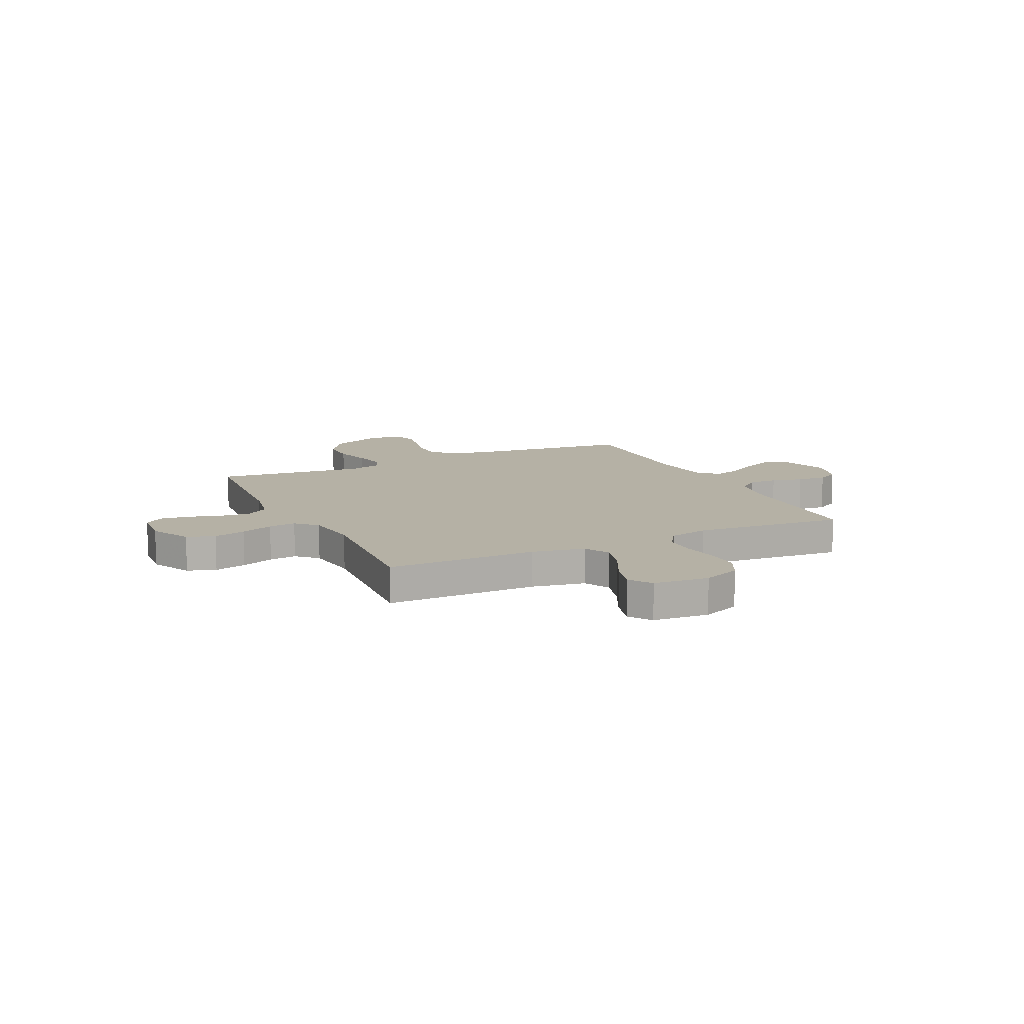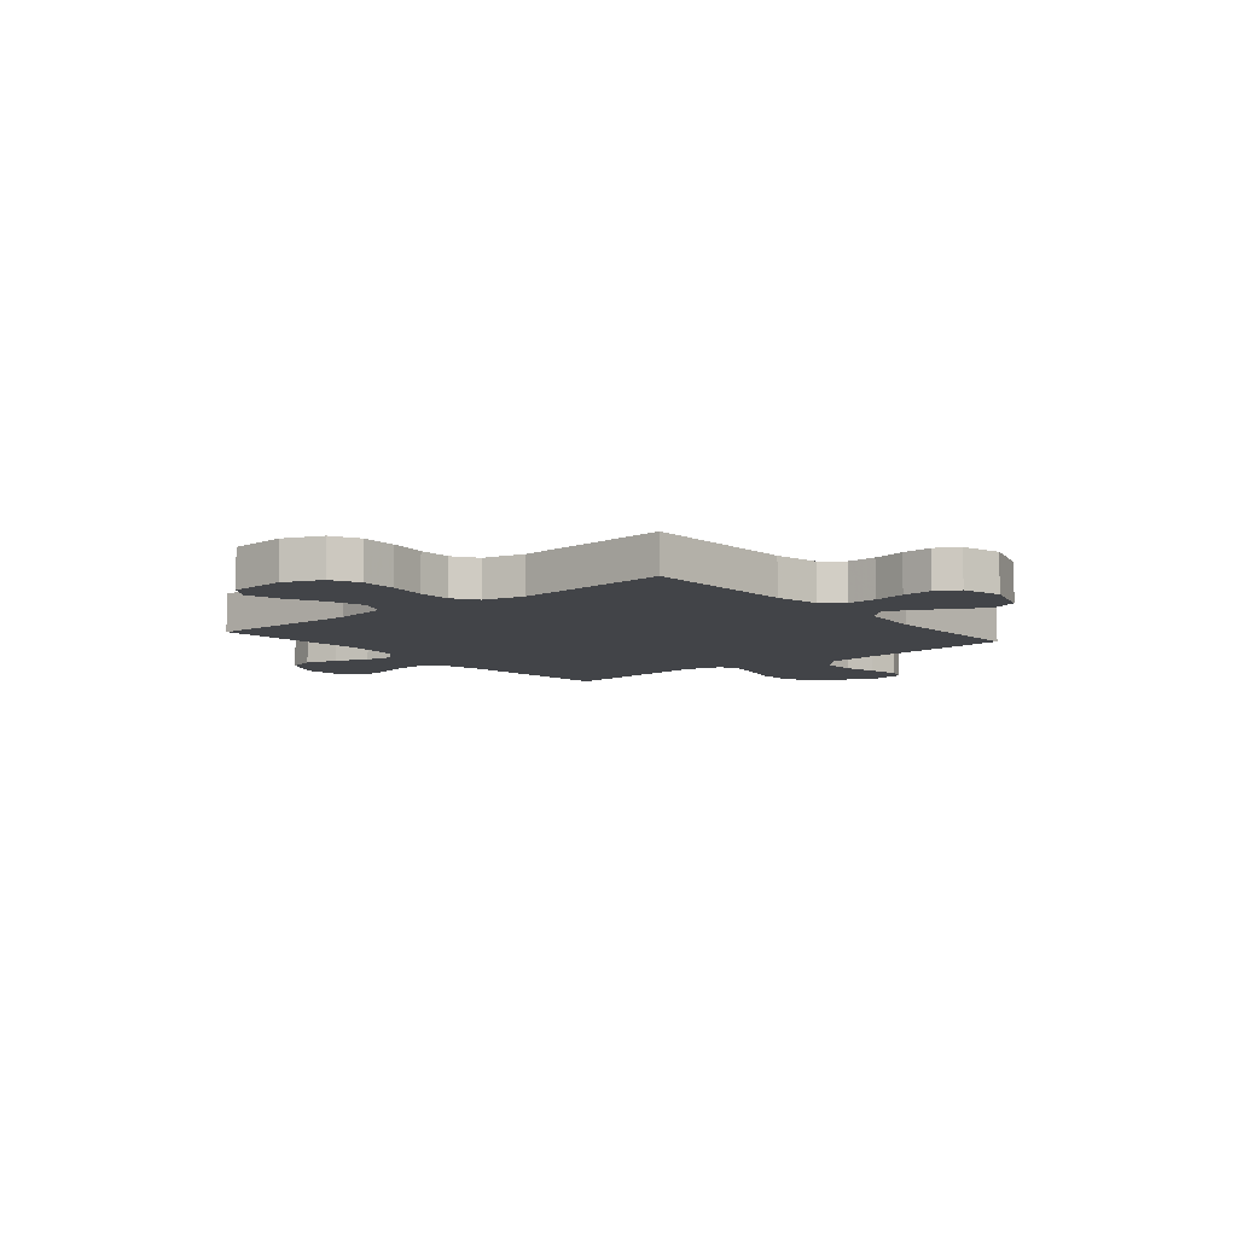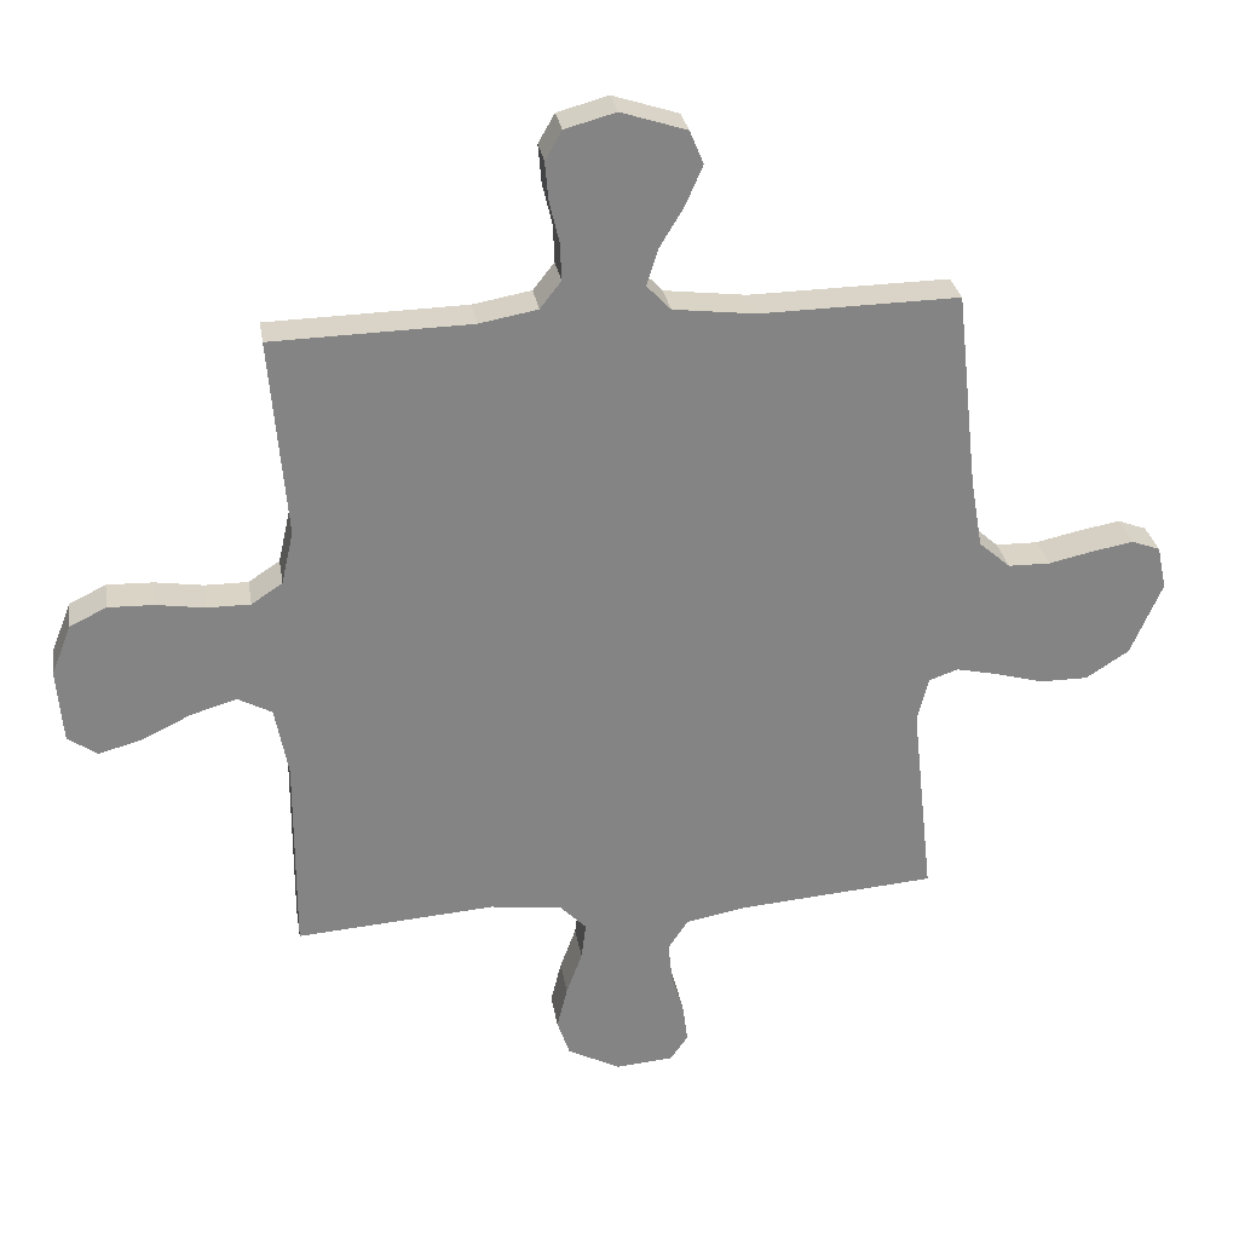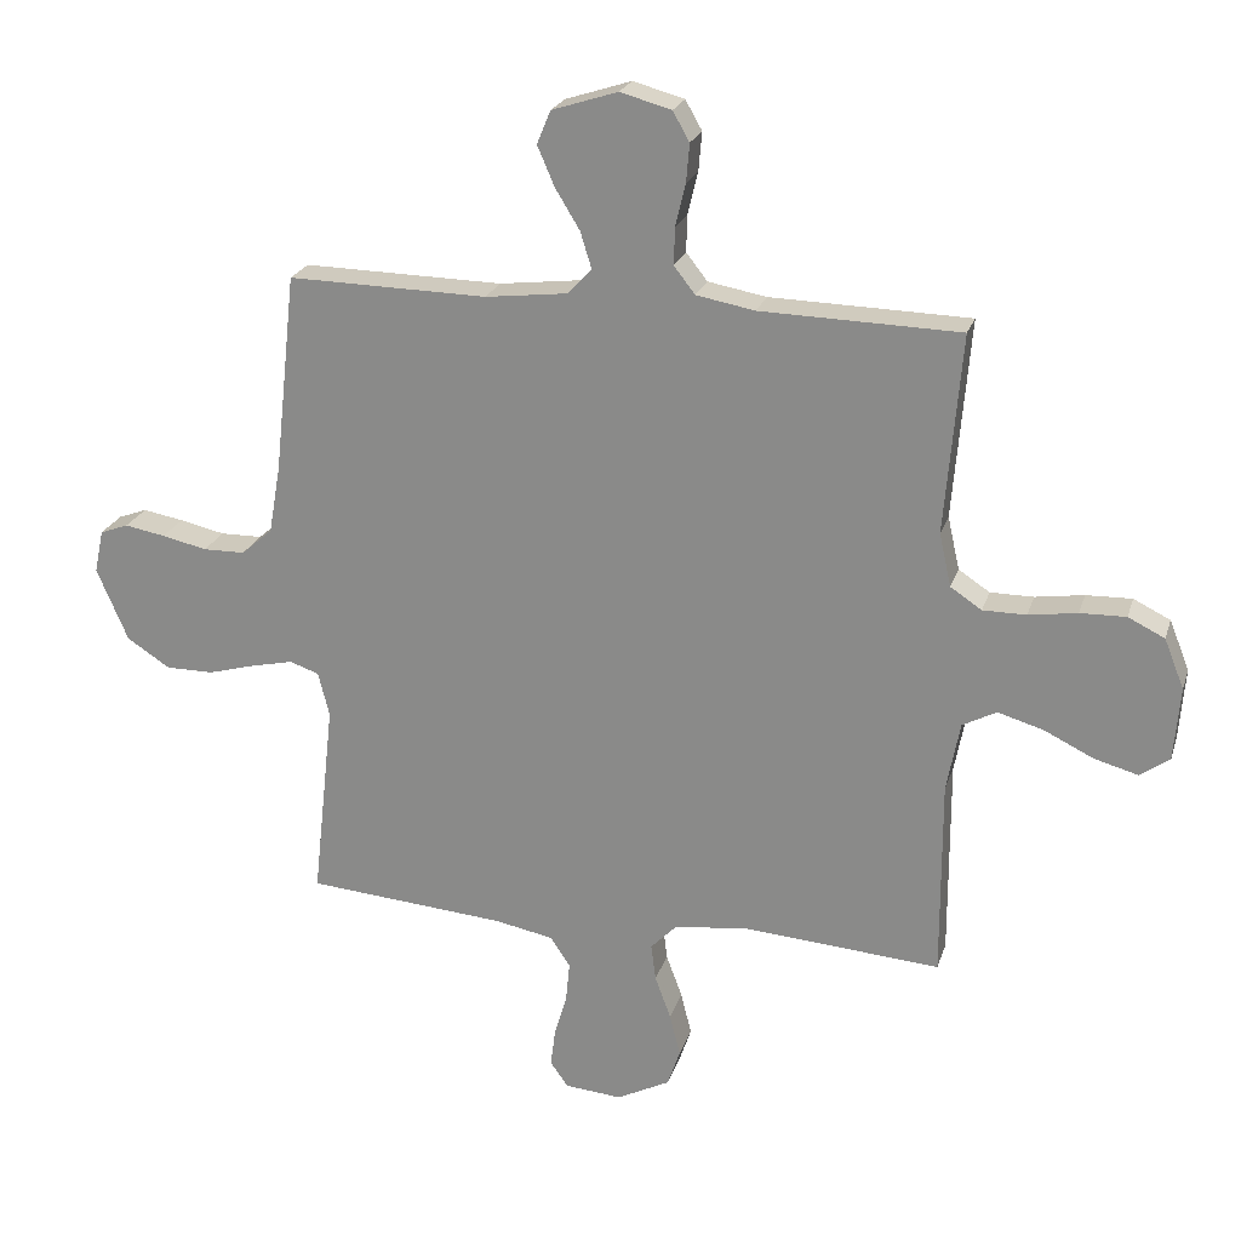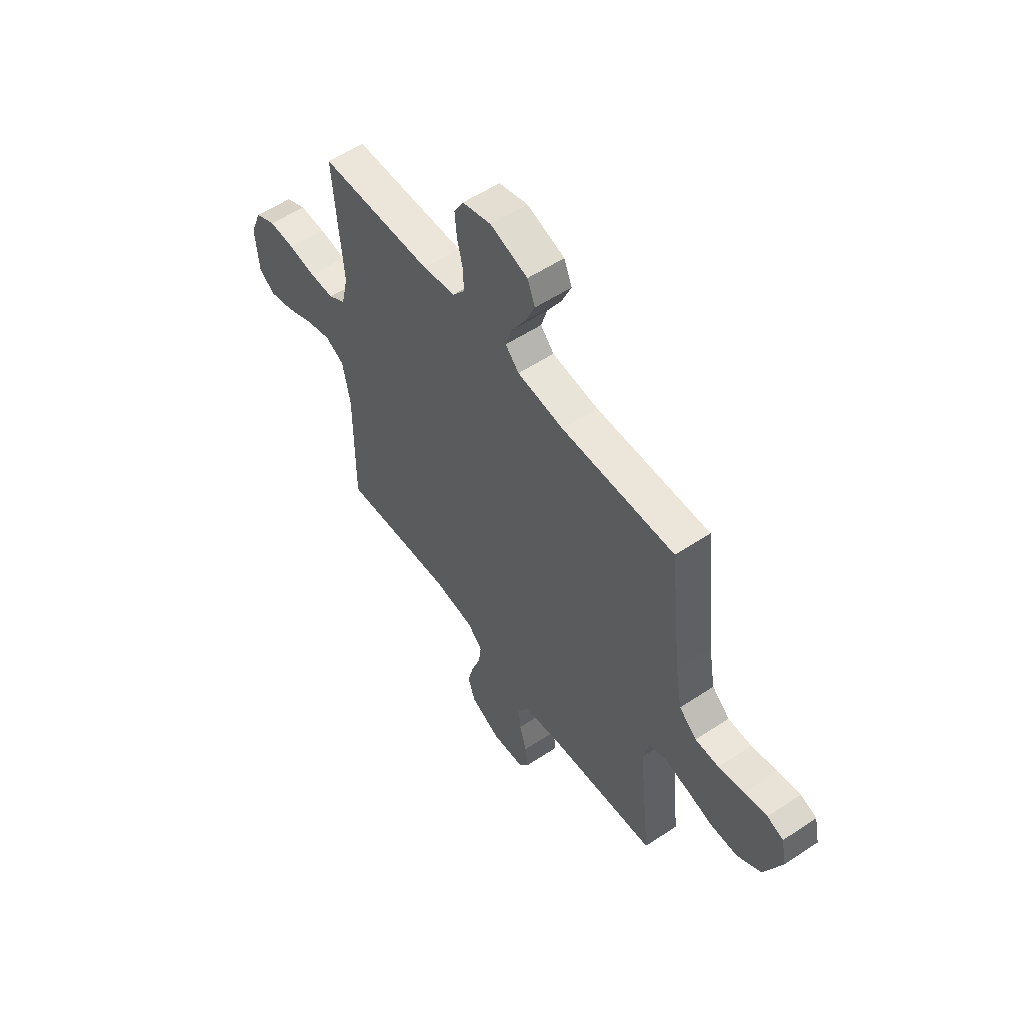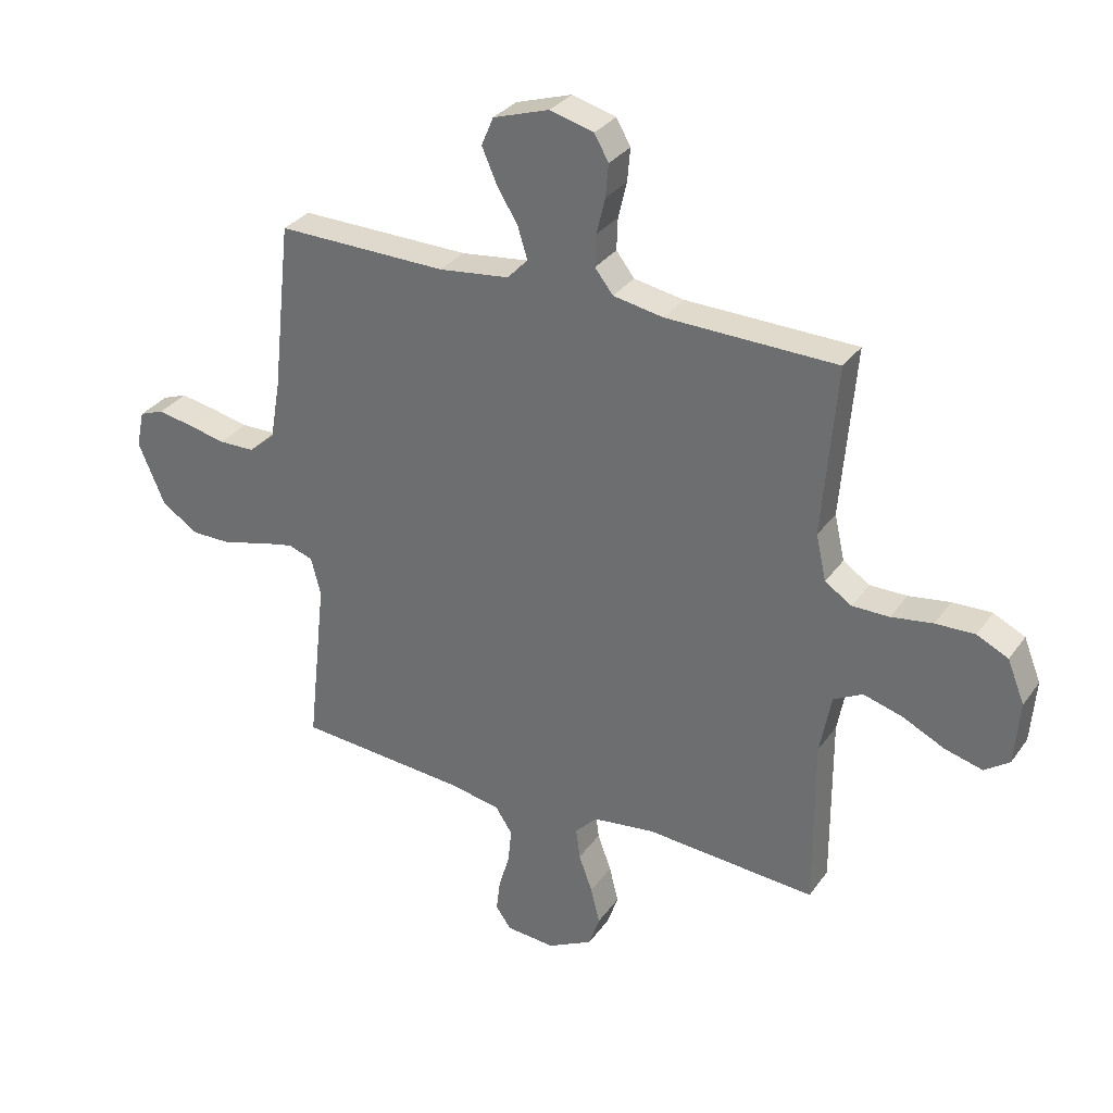
<metadata>
{"format":"obj","ext":"obj","renderer":"f3d","projection":"perspective","resolution":1024,"background":"white","views":[{"elev":11.9,"azim":-115.4,"up":"+Y"},{"elev":-8.1,"azim":-50.3,"up":"+Y"},{"elev":28.9,"azim":-9.2,"up":"+Z"},{"elev":22.8,"azim":-164.3,"up":"+Z"},{"elev":55.7,"azim":55.1,"up":"+Z"},{"elev":31.5,"azim":-150.7,"up":"+Z"}]}
</metadata>
<code>
v -0.5 0.07 -0.5
v -0.499 0.07 -0.2
v -0.519 0.07 -0.095
v -0.57 0.07 -0.068
v -0.639 0.07 -0.088
v -0.713 0.07 -0.124
v -0.779 0.07 -0.142
v -0.823 0.07 -0.111
v -0.832 0.07 0
v -0.802 0.07 0.075
v -0.747 0.07 0.102
v -0.678 0.07 0.1
v -0.605 0.07 0.089
v -0.54 0.07 0.089
v -0.493 0.07 0.12
v -0.475 0.07 0.2
v -0.5 0.07 0.5
v -0.2 0.07 0.507
v -0.112 0.07 0.523
v -0.08 0.07 0.564
v -0.082 0.07 0.62
v -0.097 0.07 0.683
v -0.102 0.07 0.741
v -0.077 0.07 0.785
v 0 0.07 0.806
v 0.099 0.07 0.774
v 0.12 0.07 0.724
v 0.094 0.07 0.664
v 0.057 0.07 0.603
v 0.04 0.07 0.548
v 0.076 0.07 0.51
v 0.2 0.07 0.495
v 0.5 0.07 0.5
v 0.533 0.07 0.2
v 0.551 0.07 0.097
v 0.598 0.07 0.056
v 0.661 0.07 0.055
v 0.729 0.07 0.07
v 0.79 0.07 0.081
v 0.833 0.07 0.065
v 0.847 0.07 0
v 0.8 0.07 -0.11
v 0.735 0.07 -0.152
v 0.663 0.07 -0.152
v 0.591 0.07 -0.132
v 0.528 0.07 -0.118
v 0.484 0.07 -0.133
v 0.467 0.07 -0.2
v 0.5 0.07 -0.5
v 0.2 0.07 -0.524
v 0.111 0.07 -0.541
v 0.081 0.07 -0.586
v 0.087 0.07 -0.647
v 0.106 0.07 -0.711
v 0.113 0.07 -0.768
v 0.086 0.07 -0.806
v 0 0.07 -0.813
v -0.08 0.07 -0.772
v -0.099 0.07 -0.716
v -0.083 0.07 -0.652
v -0.059 0.07 -0.587
v -0.052 0.07 -0.532
v -0.091 0.07 -0.492
v -0.2 0.07 -0.478
v -0.5 0 -0.5
v -0.499 0 -0.2
v -0.519 0 -0.095
v -0.57 0 -0.068
v -0.639 0 -0.088
v -0.713 0 -0.124
v -0.779 0 -0.142
v -0.823 0 -0.111
v -0.832 0 0
v -0.802 0 0.075
v -0.747 0 0.102
v -0.678 0 0.1
v -0.605 0 0.089
v -0.54 0 0.089
v -0.493 0 0.12
v -0.475 0 0.2
v -0.5 0 0.5
v -0.2 0 0.507
v -0.112 0 0.523
v -0.08 0 0.564
v -0.082 0 0.62
v -0.097 0 0.683
v -0.102 0 0.741
v -0.077 0 0.785
v 0 0 0.806
v 0.099 0 0.774
v 0.12 0 0.724
v 0.094 0 0.664
v 0.057 0 0.603
v 0.04 0 0.548
v 0.076 0 0.51
v 0.2 0 0.495
v 0.5 0 0.5
v 0.533 0 0.2
v 0.551 0 0.097
v 0.598 0 0.056
v 0.661 0 0.055
v 0.729 0 0.07
v 0.79 0 0.081
v 0.833 0 0.065
v 0.847 0 0
v 0.8 0 -0.11
v 0.735 0 -0.152
v 0.663 0 -0.152
v 0.591 0 -0.132
v 0.528 0 -0.118
v 0.484 0 -0.133
v 0.467 0 -0.2
v 0.5 0 -0.5
v 0.2 0 -0.524
v 0.111 0 -0.541
v 0.081 0 -0.586
v 0.087 0 -0.647
v 0.106 0 -0.711
v 0.113 0 -0.768
v 0.086 0 -0.806
v 0 0 -0.813
v -0.08 0 -0.772
v -0.099 0 -0.716
v -0.083 0 -0.652
v -0.059 0 -0.587
v -0.052 0 -0.532
v -0.091 0 -0.492
v -0.2 0 -0.478
f 59 60 61
f 58 59 61
f 57 58 61
f 56 57 61
f 55 56 61
f 54 55 61
f 53 54 61
f 52 53 61 62
f 51 52 62 63
f 48 49 50
f 50 51 63
f 48 50 63
f 47 48 63
f 43 44 45
f 42 43 45
f 41 42 45
f 40 41 45
f 39 40 45
f 38 39 45
f 37 38 45
f 36 37 45 46
f 35 36 46 47
f 32 33 34
f 47 63 64
f 35 47 64
f 34 35 64
f 32 34 64
f 31 32 64
f 27 28 29
f 26 27 29
f 25 26 29
f 24 25 29
f 23 24 29
f 22 23 29
f 21 22 29
f 20 21 29 30
f 16 17 18
f 15 16 18 19
f 11 12 13
f 10 11 13
f 9 10 13
f 8 9 13
f 7 8 13
f 6 7 13
f 5 6 13
f 4 5 13 14
f 3 4 14 15
f 64 1 2
f 31 64 2
f 30 31 2
f 20 30 2
f 19 20 2
f 2 3 15 19
f 125 124 123
f 125 123 122
f 125 122 121
f 125 121 120
f 125 120 119
f 125 119 118
f 125 118 117
f 126 125 117 116
f 127 126 116 115
f 114 113 112
f 127 115 114
f 127 114 112
f 127 112 111
f 109 108 107
f 109 107 106
f 109 106 105
f 109 105 104
f 109 104 103
f 109 103 102
f 109 102 101
f 110 109 101 100
f 111 110 100 99
f 98 97 96
f 128 127 111
f 128 111 99
f 128 99 98
f 128 98 96
f 128 96 95
f 93 92 91
f 93 91 90
f 93 90 89
f 93 89 88
f 93 88 87
f 93 87 86
f 93 86 85
f 94 93 85 84
f 82 81 80
f 83 82 80 79
f 77 76 75
f 77 75 74
f 77 74 73
f 77 73 72
f 77 72 71
f 77 71 70
f 77 70 69
f 78 77 69 68
f 79 78 68 67
f 66 65 128
f 66 128 95
f 66 95 94
f 66 94 84
f 66 84 83
f 83 79 67 66
f 1 65 66 2
f 2 66 67 3
f 3 67 68 4
f 4 68 69 5
f 5 69 70 6
f 6 70 71 7
f 7 71 72 8
f 8 72 73 9
f 9 73 74 10
f 10 74 75 11
f 11 75 76 12
f 12 76 77 13
f 13 77 78 14
f 14 78 79 15
f 15 79 80 16
f 16 80 81 17
f 17 81 82 18
f 18 82 83 19
f 19 83 84 20
f 20 84 85 21
f 21 85 86 22
f 22 86 87 23
f 23 87 88 24
f 24 88 89 25
f 25 89 90 26
f 26 90 91 27
f 27 91 92 28
f 28 92 93 29
f 29 93 94 30
f 30 94 95 31
f 31 95 96 32
f 32 96 97 33
f 33 97 98 34
f 34 98 99 35
f 35 99 100 36
f 36 100 101 37
f 37 101 102 38
f 38 102 103 39
f 39 103 104 40
f 40 104 105 41
f 41 105 106 42
f 42 106 107 43
f 43 107 108 44
f 44 108 109 45
f 45 109 110 46
f 46 110 111 47
f 47 111 112 48
f 48 112 113 49
f 49 113 114 50
f 50 114 115 51
f 51 115 116 52
f 52 116 117 53
f 53 117 118 54
f 54 118 119 55
f 55 119 120 56
f 56 120 121 57
f 57 121 122 58
f 58 122 123 59
f 59 123 124 60
f 60 124 125 61
f 61 125 126 62
f 62 126 127 63
f 63 127 128 64
f 64 128 65 1

</code>
